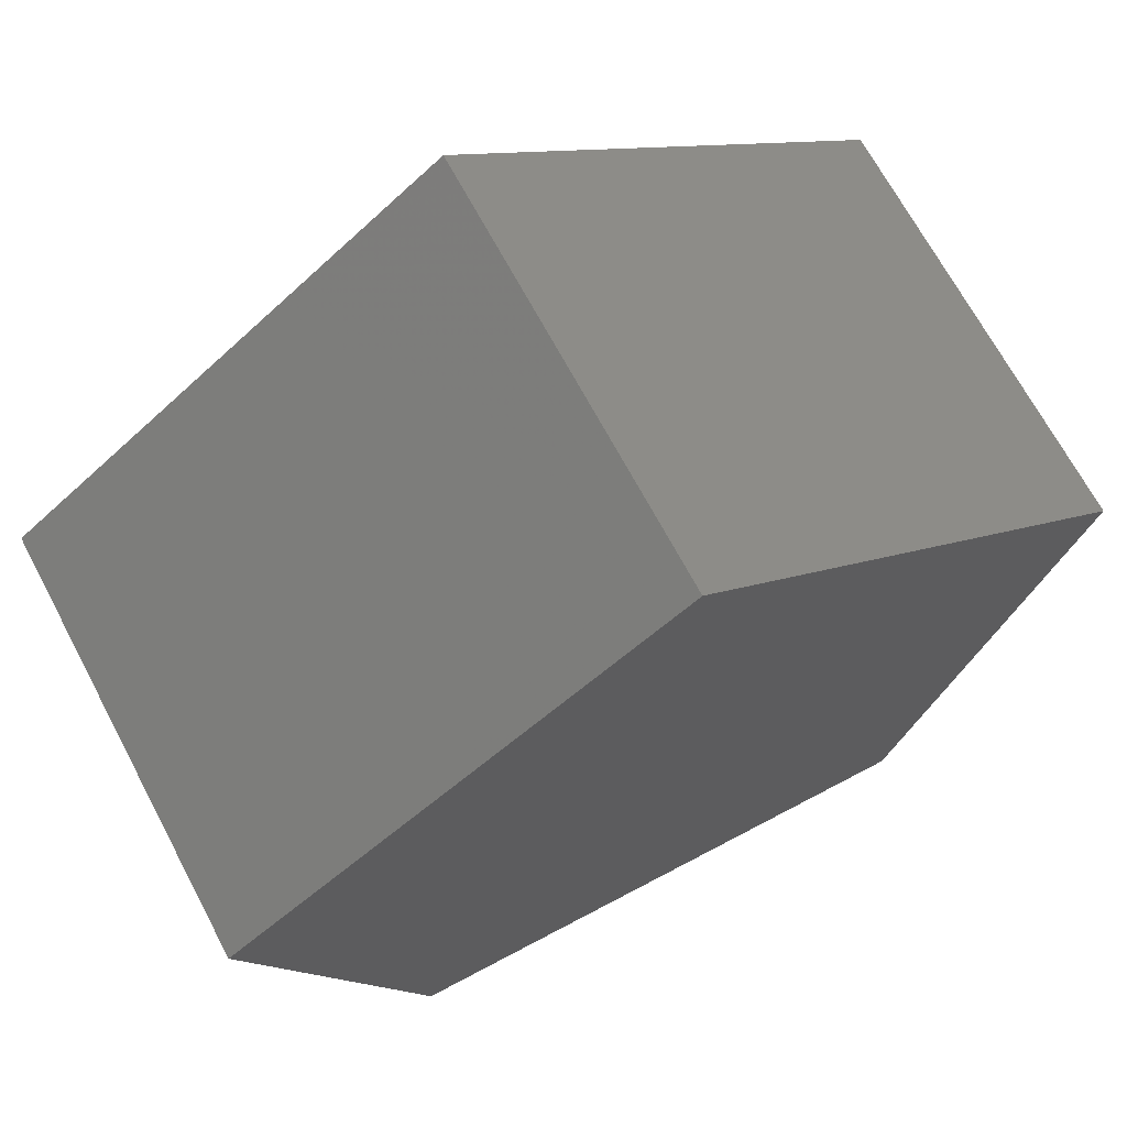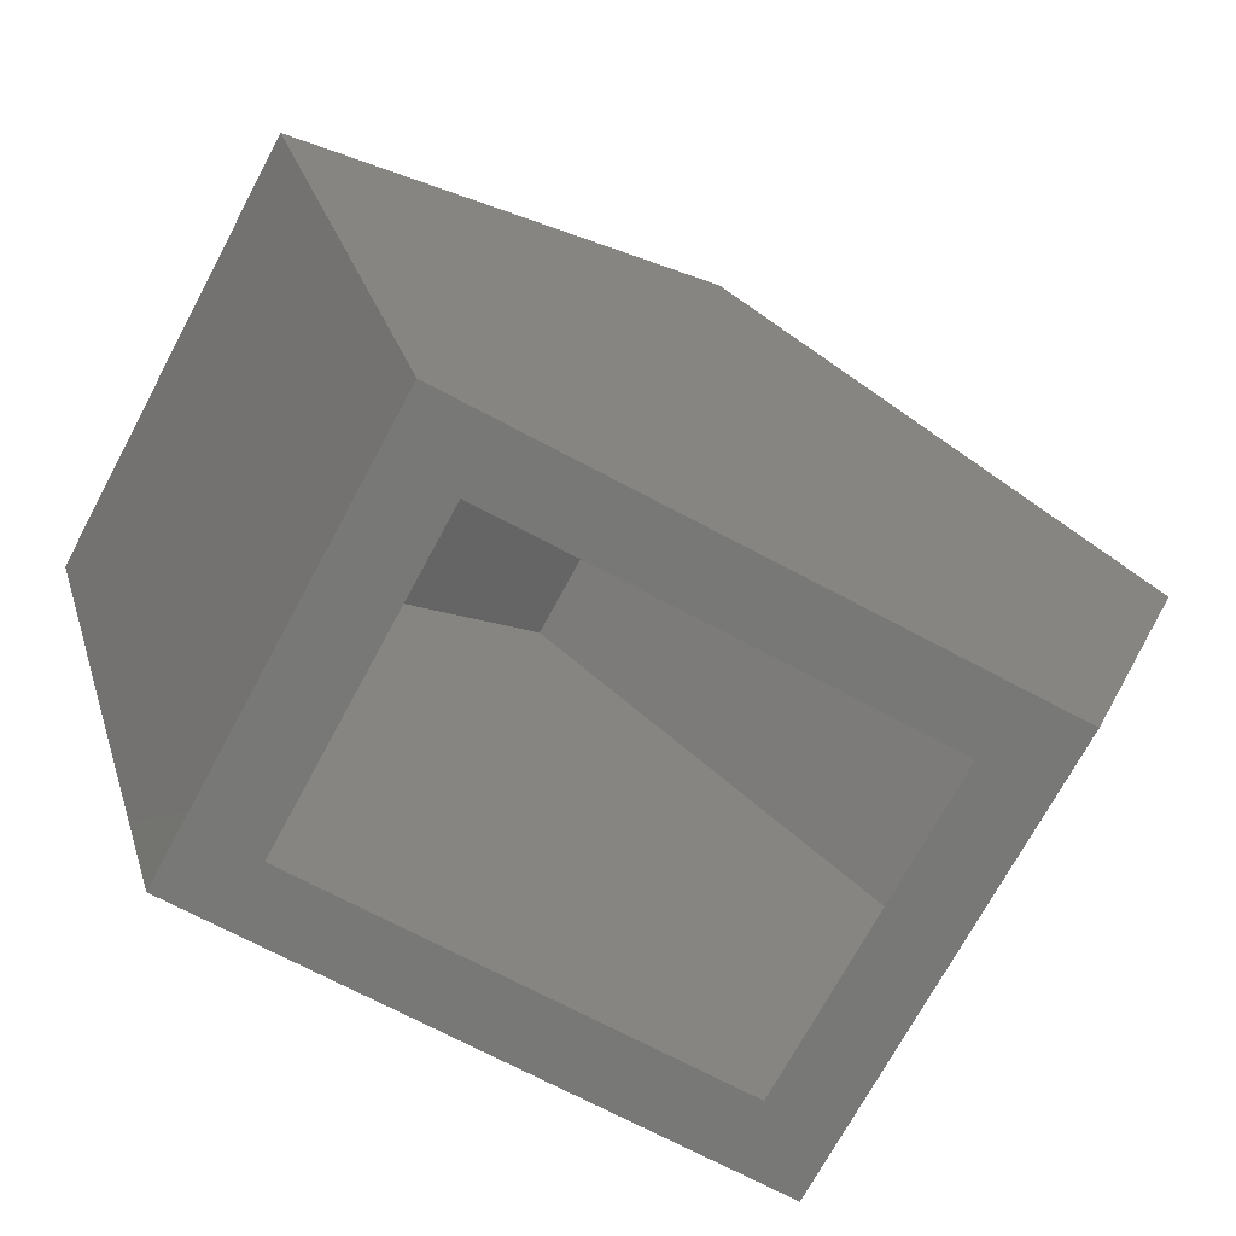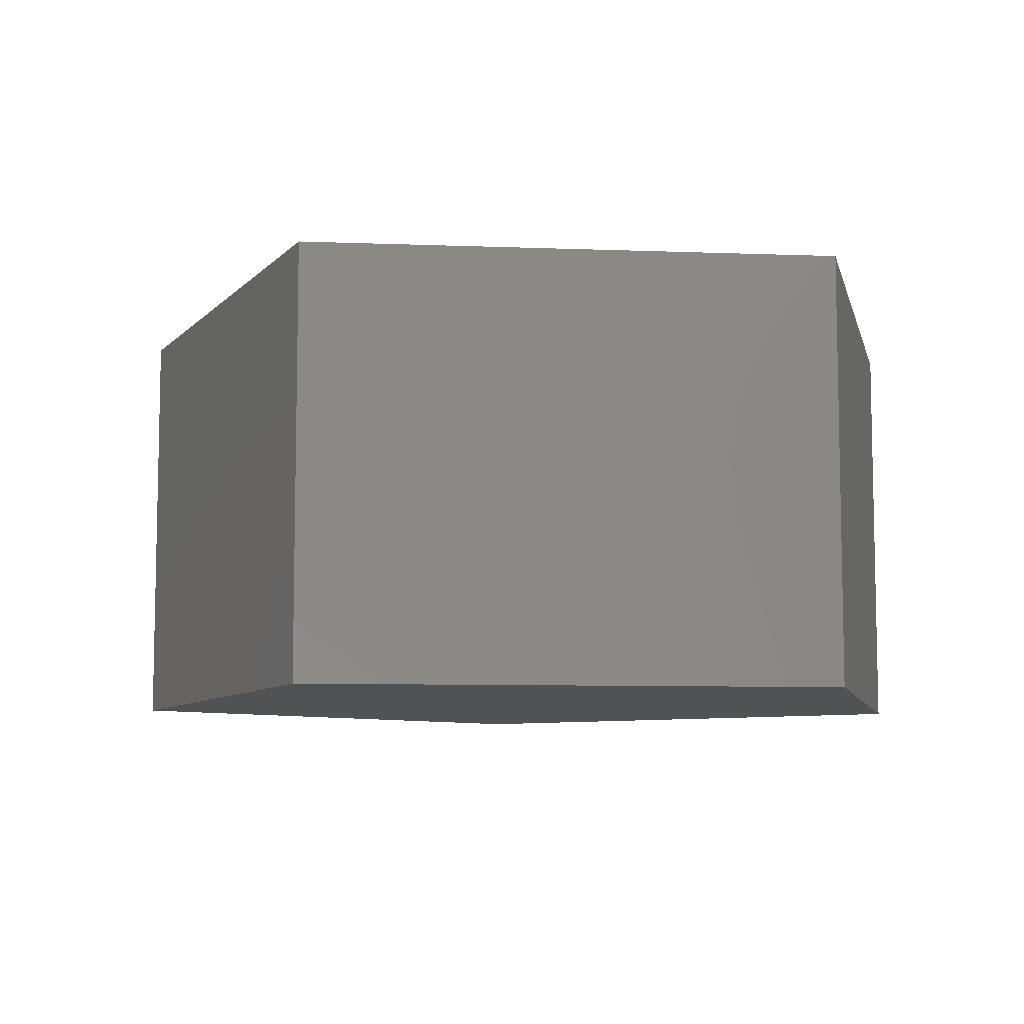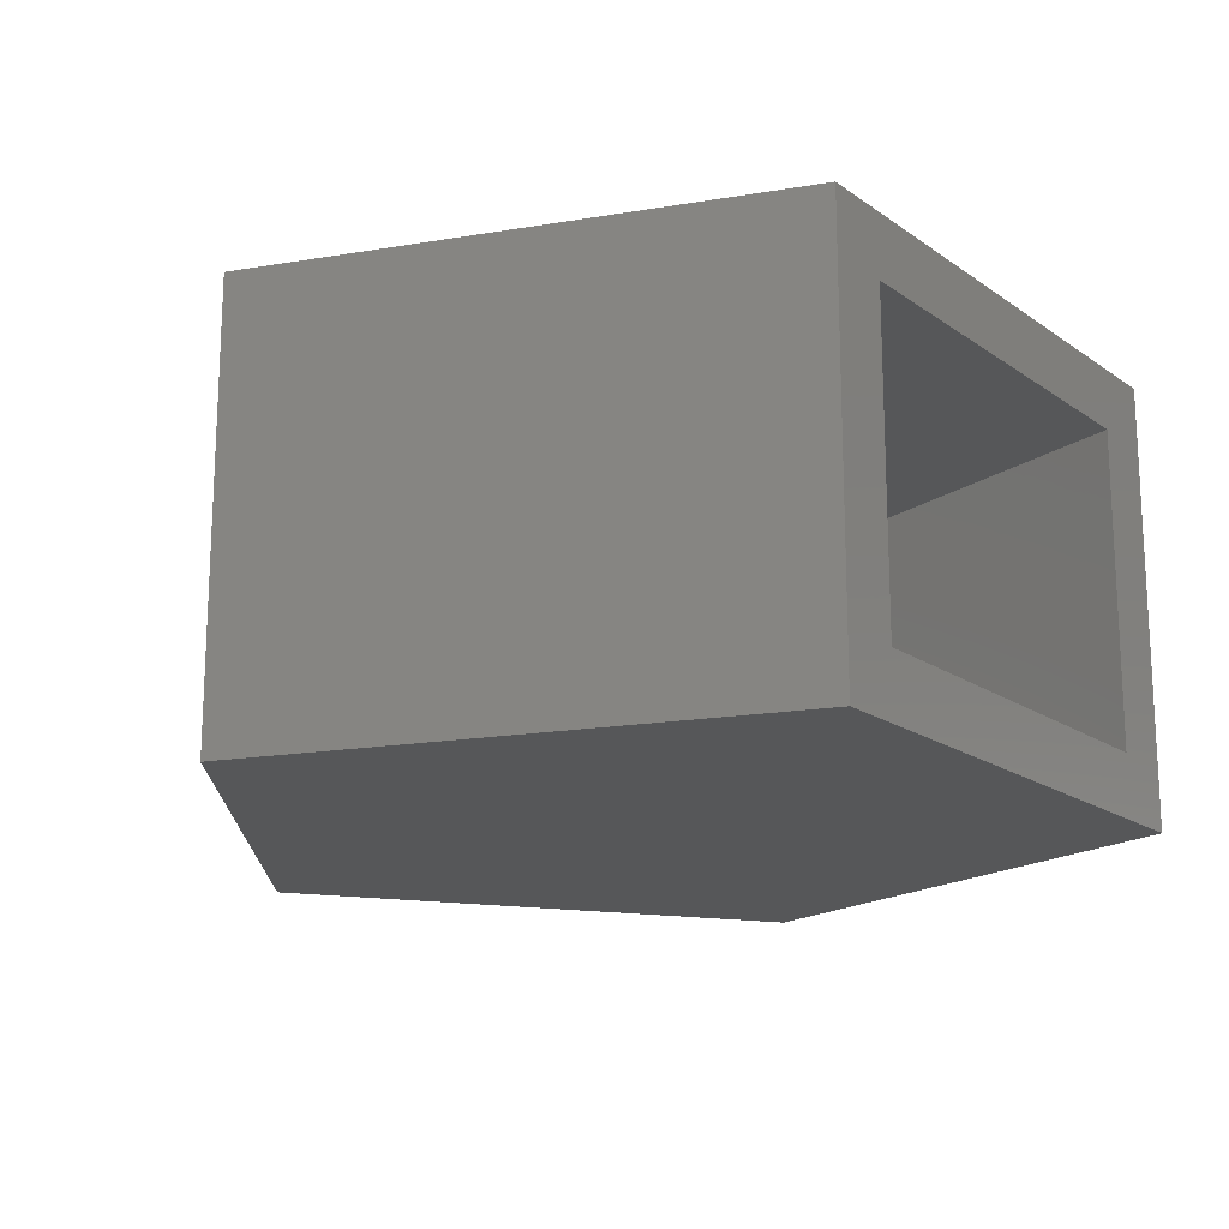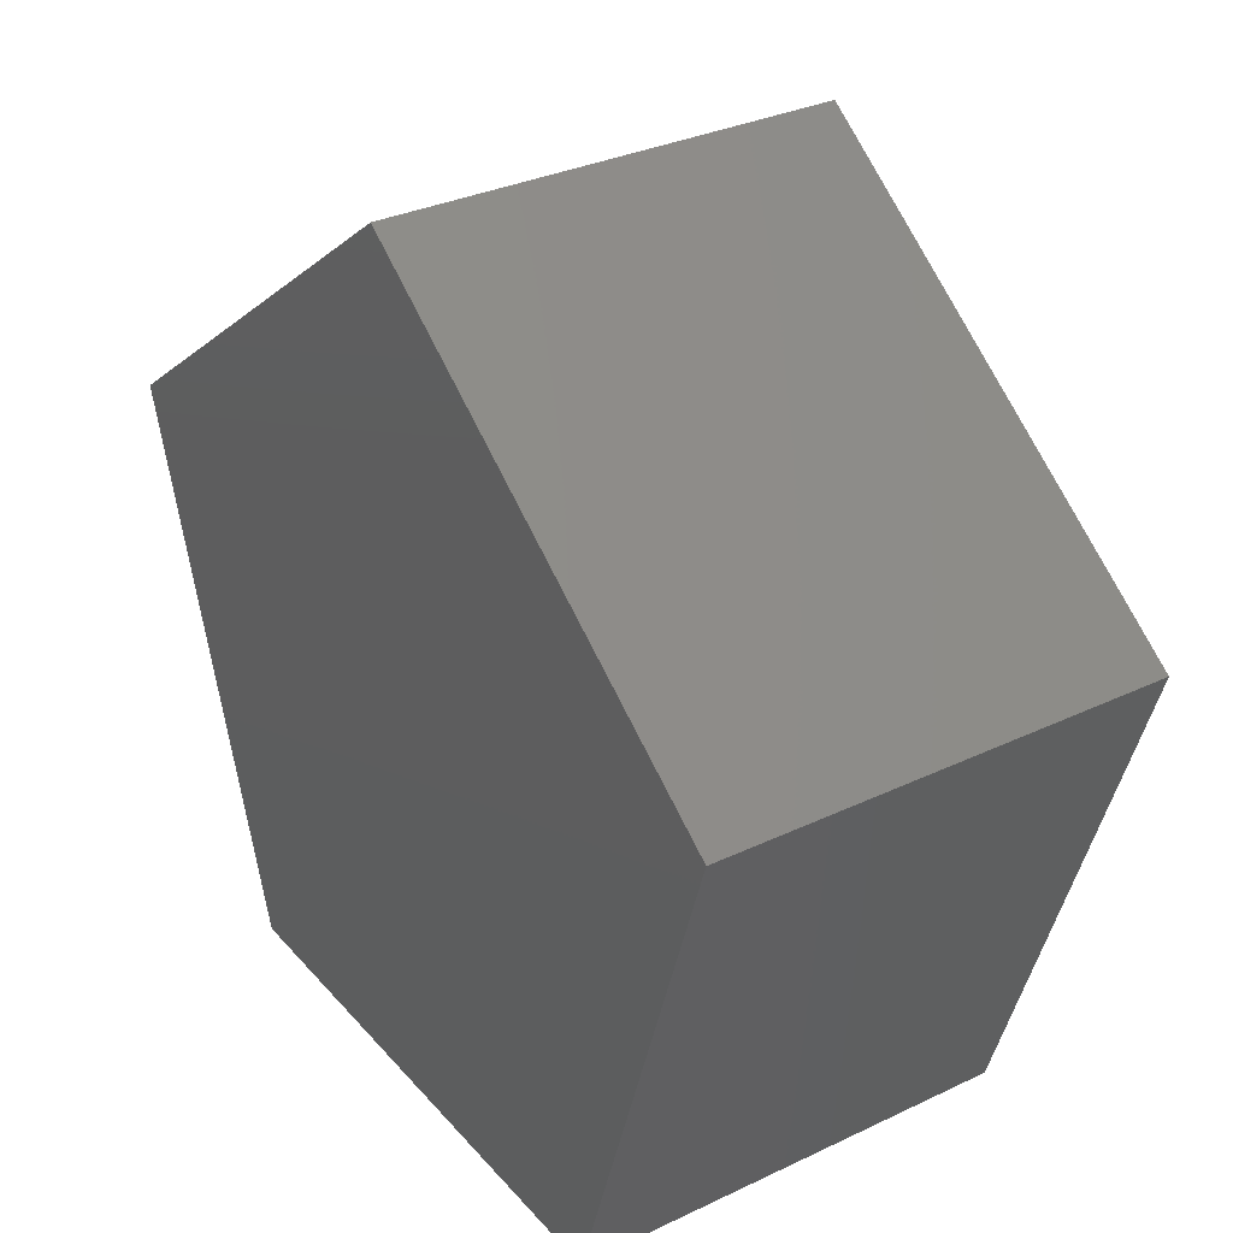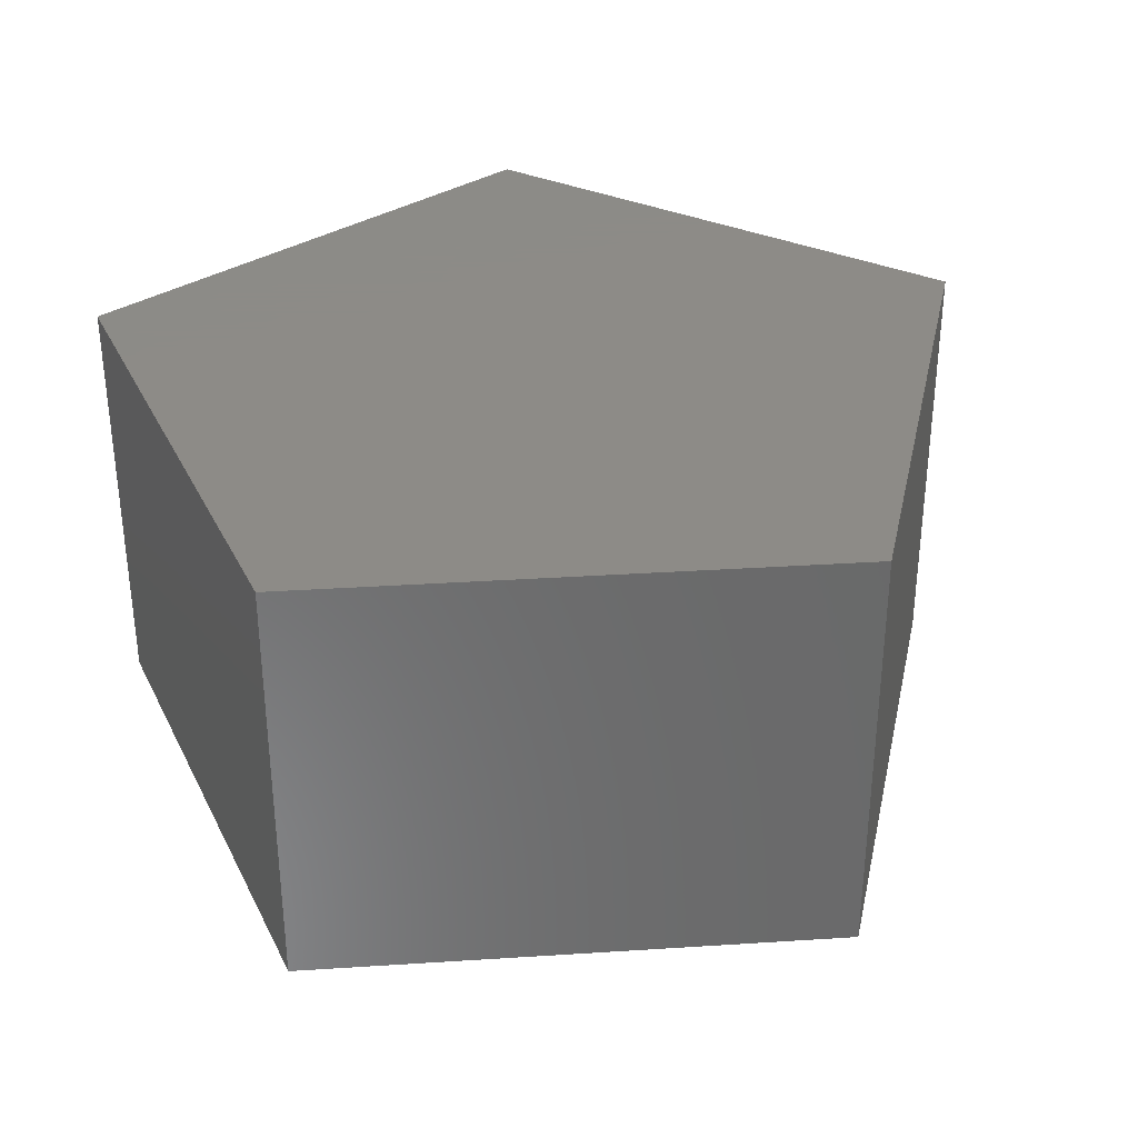
<metadata>
{"format":"stl","ext":"stl","renderer":"f3d","projection":"perspective","resolution":1024,"background":"white","views":[{"elev":68.7,"azim":-28.0,"up":"+Z"},{"elev":-70.7,"azim":151.9,"up":"+Z"},{"elev":-8.1,"azim":30.7,"up":"+Y"},{"elev":-17.3,"azim":126.3,"up":"+Y"},{"elev":31.9,"azim":-123.8,"up":"+Z"},{"elev":33.8,"azim":-41.1,"up":"+Y"}]}
</metadata>
<code>
# stl→obj: 20 verts, 36 faces
v 0.4479 -0.7109 -0.6084
v 0.3412 -0.6094 -0.6084
v 0.4479 8.187e-17 -0.6084
v 0.3412 -0.1016 -0.6084
v -0.44 -1.671e-17 -0.6084
v -0.3334 -0.1016 -0.6084
v -0.44 -0.7109 -0.6084
v -0.3334 -0.6094 -0.6084
v -0.5918 -0.6094 0.1956
v -0.5918 -0.1016 0.1956
v 0.5998 -0.6094 0.1963
v 0.5998 -0.1016 0.1963
v 0.0108 -0.1016 0.6349
v 0.0108 -0.6094 0.6349
v -0.7109 -0.7109 0.2344
v 0.7188 -0.7109 0.2344
v 0.01143 -0.7109 0.7611
v 0.01143 1.094e-16 0.7611
v 0.7188 1.587e-16 0.2344
v -0.7109 -3.081e-33 0.2344
f 1 2 3
f 3 2 4
f 3 4 5
f 5 4 6
f 5 6 7
f 7 6 8
f 7 8 1
f 1 8 2
f 9 8 10
f 10 8 6
f 2 11 4
f 4 11 12
f 6 4 10
f 10 4 12
f 10 12 13
f 14 11 9
f 9 11 2
f 9 2 8
f 11 14 12
f 12 14 13
f 14 9 13
f 13 9 10
f 7 1 15
f 15 1 16
f 15 16 17
f 18 19 20
f 20 19 3
f 20 3 5
f 17 18 15
f 15 18 20
f 16 19 17
f 17 19 18
f 1 3 16
f 16 3 19
f 15 20 7
f 7 20 5

</code>
